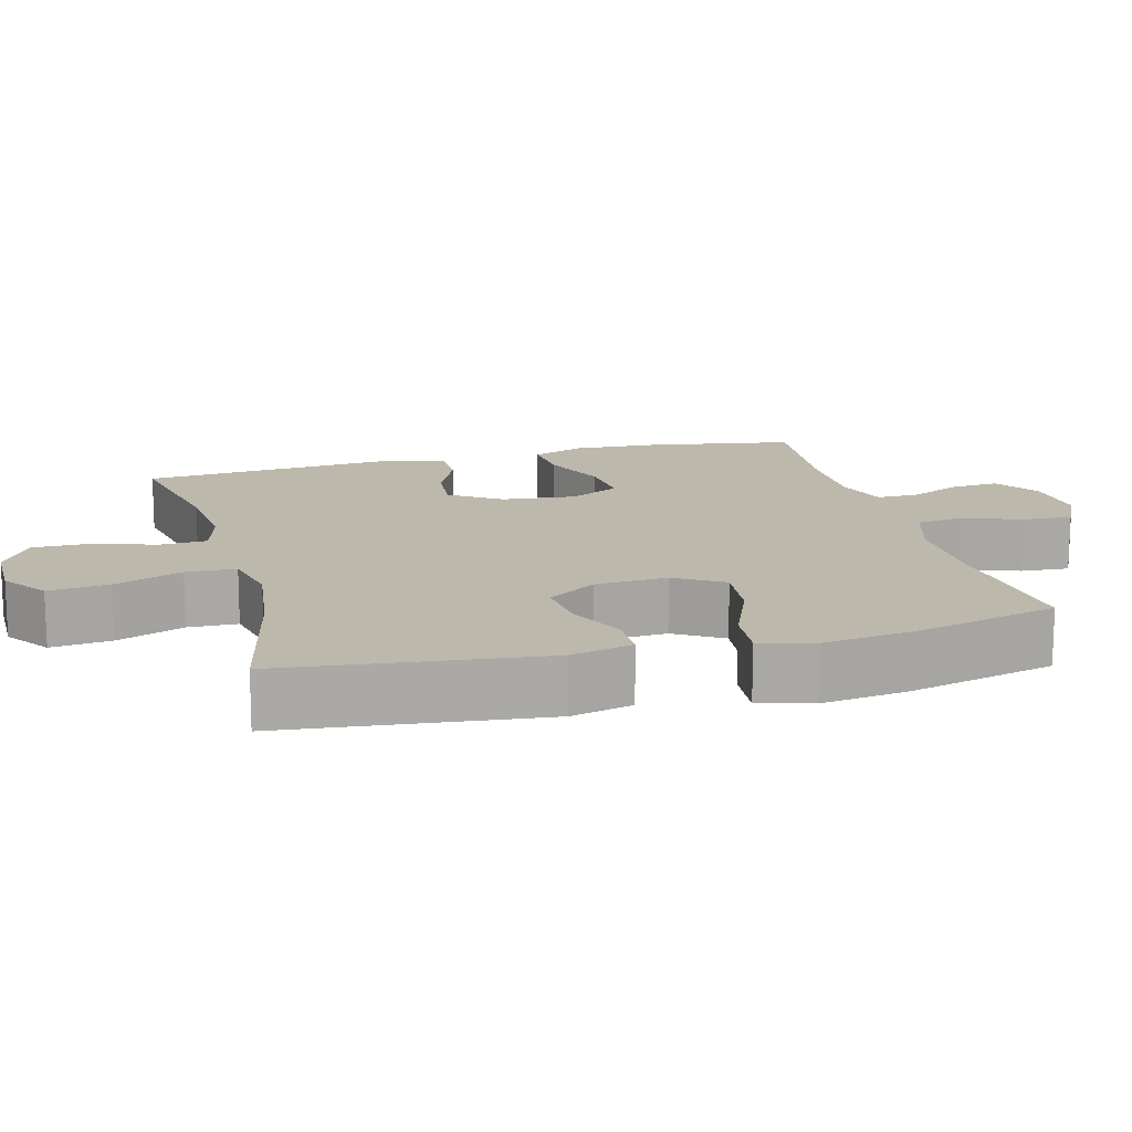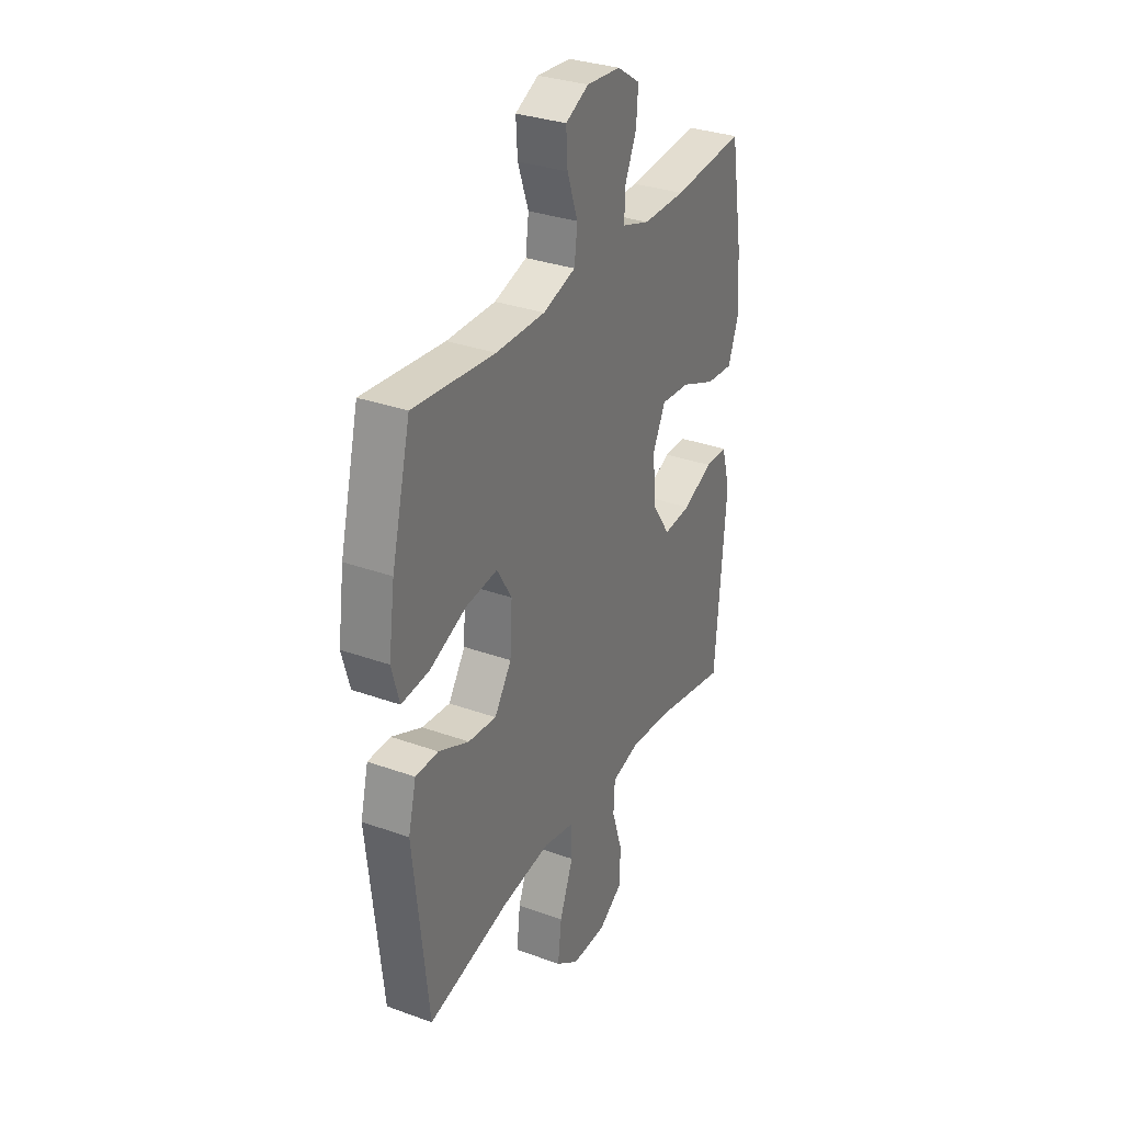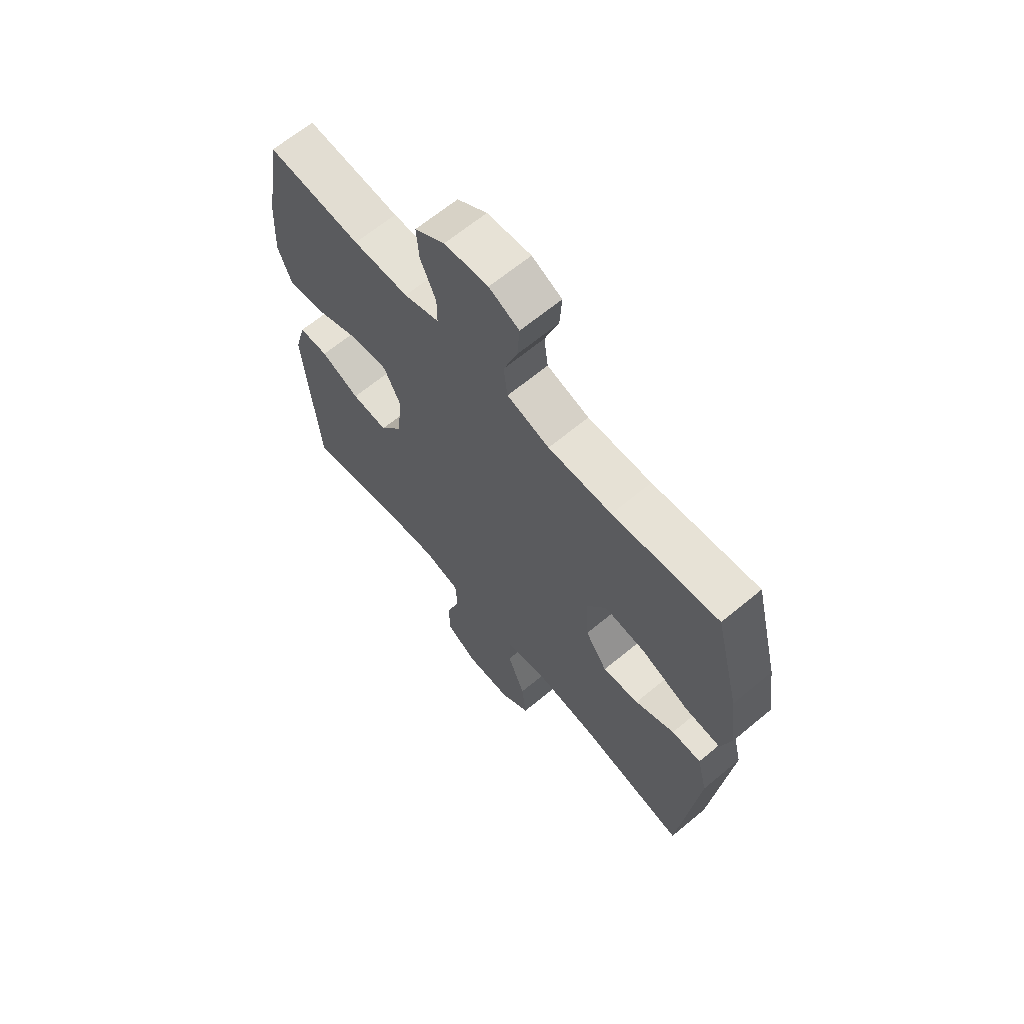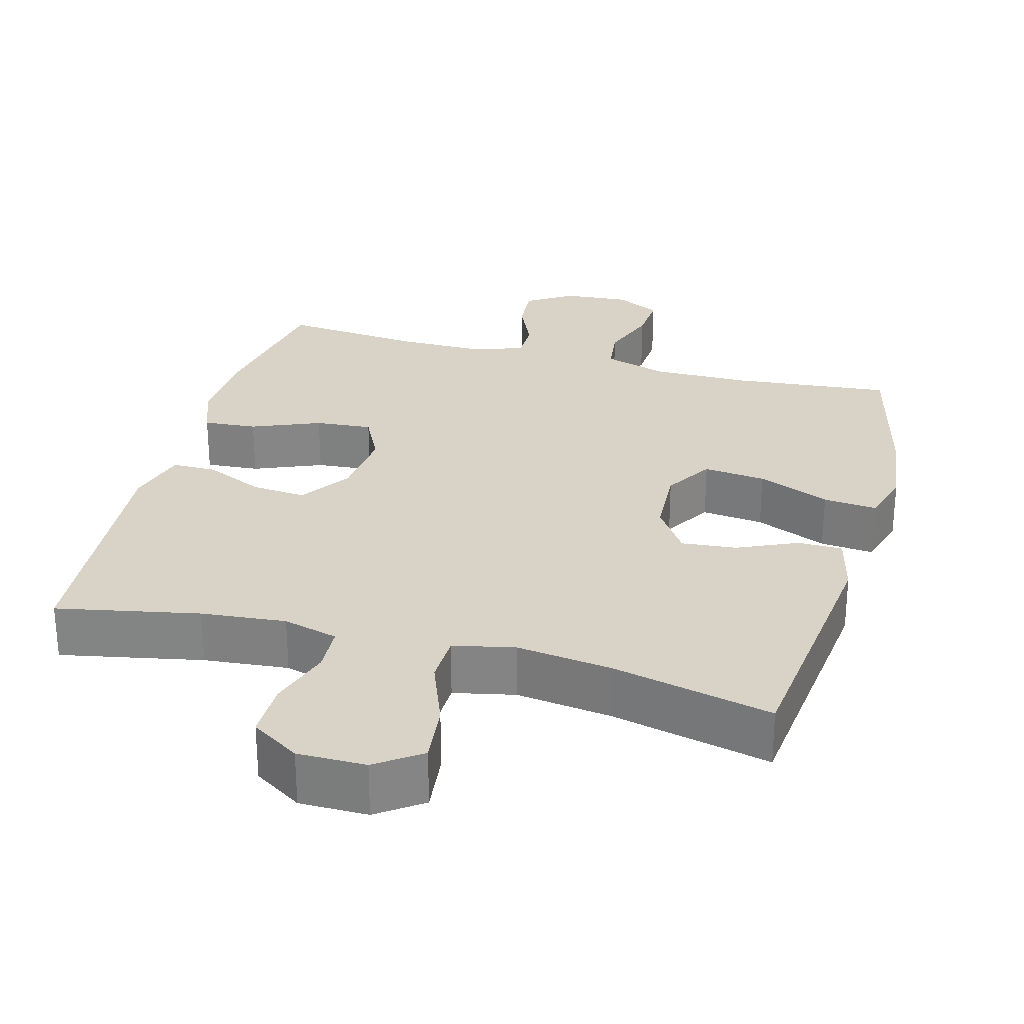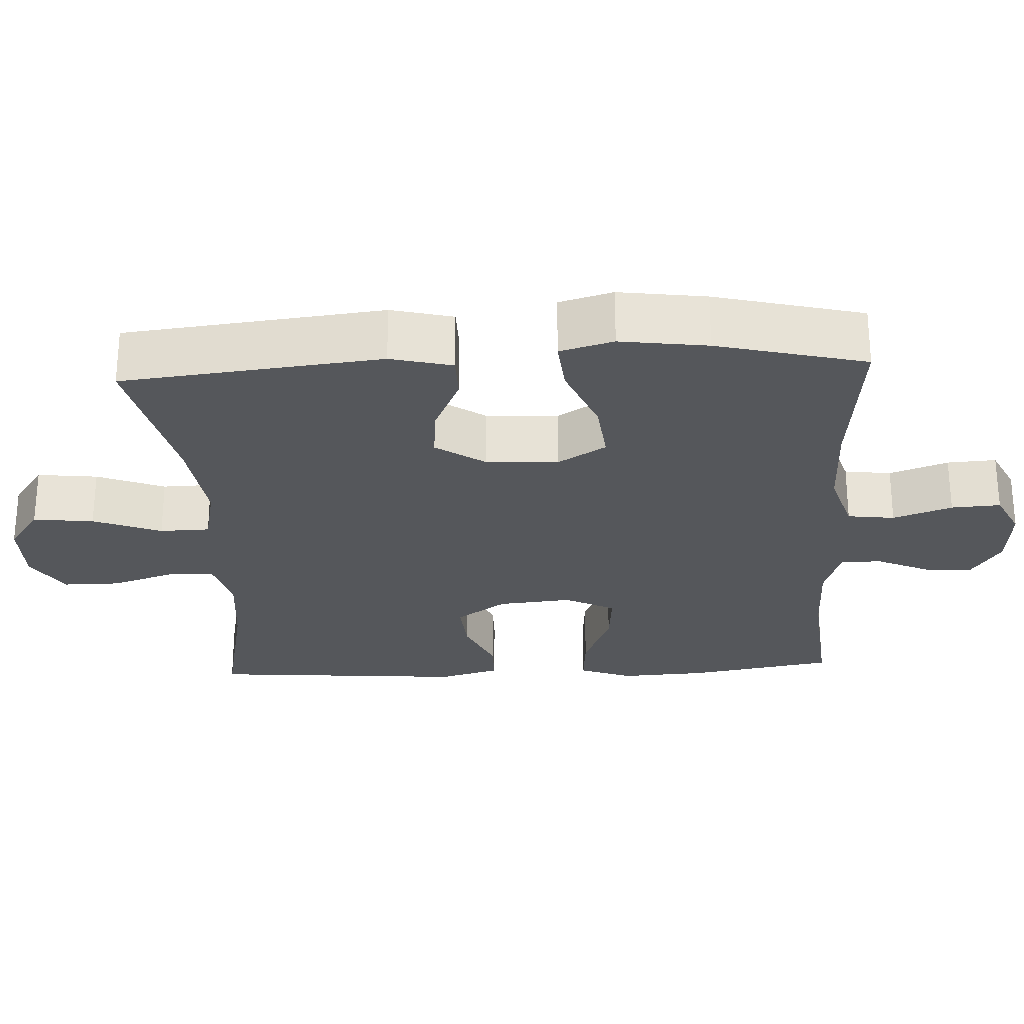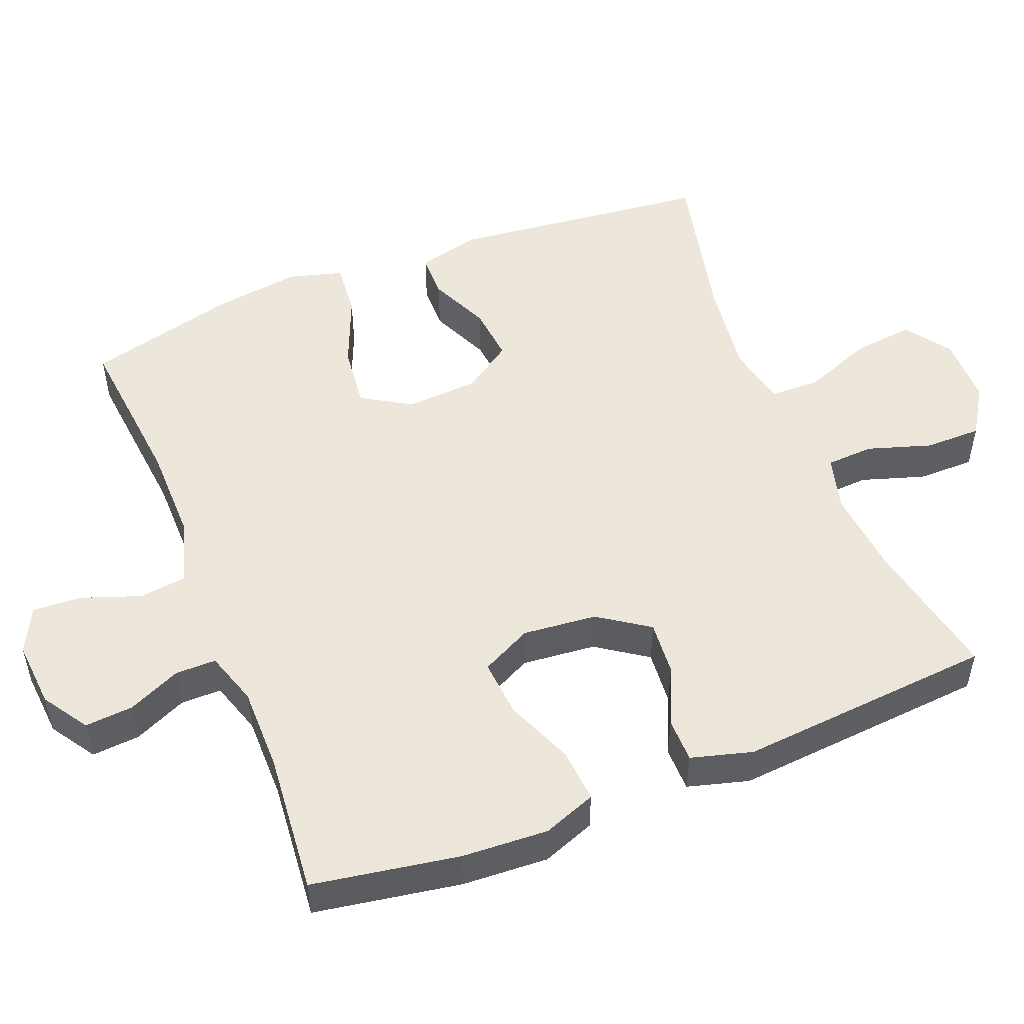
<metadata>
{"format":"obj","ext":"obj","renderer":"f3d","projection":"perspective","resolution":1024,"background":"white","views":[{"elev":14.9,"azim":-104.9,"up":"+Y"},{"elev":31.8,"azim":-63.0,"up":"+Z"},{"elev":65.0,"azim":-130.0,"up":"+Z"},{"elev":28.2,"azim":-164.7,"up":"+Y"},{"elev":-26.8,"azim":-87.1,"up":"+Y"},{"elev":51.5,"azim":68.3,"up":"+Y"}]}
</metadata>
<code>
o path276_path276.001
v -0.5509 0.0375 0.282
v -0.5679 0.0375 0.1581
v -0.5465 0.0375 0.08218
v -0.4704 0.0375 0.08903
v -0.3683 0.0375 0.1312
v -0.2804 0.0375 0.1408
v -0.2388 0.0375 0.07219
v -0.2447 0.0375 -0.03022
v -0.2917 0.0375 -0.09961
v -0.3696 0.0375 -0.09187
v -0.454 0.0375 -0.05367
v -0.5171 0.0375 -0.05437
v -0.5387 0.0375 -0.1419
v -0.4982 0.0375 -0.509
v -0.2722 0.0375 -0.4576
v -0.1375 0.0375 -0.4401
v -0.05087 0.0375 -0.4589
v -0.04921 0.0375 -0.5295
v -0.08661 0.0375 -0.6259
v -0.09642 0.0375 -0.7117
v -0.03328 0.0375 -0.7569
v 0.06305 0.0375 -0.7568
v 0.1315 0.0375 -0.7135
v 0.1314 0.0375 -0.6336
v 0.1029 0.0375 -0.5443
v 0.1064 0.0375 -0.4778
v 0.1841 0.0375 -0.457
v 0.3036 0.0375 -0.4686
v 0.5037 0.0375 -0.509
v 0.5333 0.0375 -0.1472
v 0.5094 0.0375 -0.06097
v 0.4469 0.0375 -0.06028
v 0.3645 0.0375 -0.09749
v 0.2877 0.0375 -0.1037
v 0.2393 0.0375 -0.03271
v 0.2292 0.0375 0.07153
v 0.2646 0.0375 0.1424
v 0.3451 0.0375 0.1356
v 0.4415 0.0375 0.09577
v 0.517 0.0375 0.08989
v 0.5451 0.0375 0.1647
v 0.5386 0.0375 0.2862
v 0.5037 0.0375 0.4927
v 0.3047 0.0375 0.4743
v 0.1865 0.0375 0.4742
v 0.1112 0.0375 0.4985
v 0.1113 0.0375 0.5562
v 0.1445 0.0375 0.6306
v 0.1497 0.0375 0.6986
v 0.08592 0.0375 0.7402
v -0.007603 0.0375 0.7476
v -0.0716 0.0375 0.7161
v -0.06725 0.0375 0.6466
v -0.03763 0.0375 0.5635
v -0.04624 0.0375 0.497
v -0.1366 0.0375 0.4692
v -0.2725 0.0375 0.4701
v -0.4982 0.0375 0.4927
v -0.5509 -0.0375 0.282
v -0.5679 -0.0375 0.1581
v -0.5465 -0.0375 0.08218
v -0.4704 -0.0375 0.08903
v -0.3683 -0.0375 0.1312
v -0.2804 -0.0375 0.1408
v -0.2388 -0.0375 0.07219
v -0.2447 -0.0375 -0.03022
v -0.2917 -0.0375 -0.09961
v -0.3696 -0.0375 -0.09187
v -0.454 -0.0375 -0.05367
v -0.5171 -0.0375 -0.05437
v -0.5387 -0.0375 -0.1419
v -0.4982 -0.0375 -0.509
v -0.2722 -0.0375 -0.4576
v -0.1375 -0.0375 -0.4401
v -0.05087 -0.0375 -0.4589
v -0.04921 -0.0375 -0.5295
v -0.08661 -0.0375 -0.6259
v -0.09642 -0.0375 -0.7117
v -0.03328 -0.0375 -0.7569
v 0.06305 -0.0375 -0.7568
v 0.1315 -0.0375 -0.7135
v 0.1314 -0.0375 -0.6336
v 0.1029 -0.0375 -0.5443
v 0.1064 -0.0375 -0.4778
v 0.1841 -0.0375 -0.457
v 0.3036 -0.0375 -0.4686
v 0.5037 -0.0375 -0.509
v 0.5333 -0.0375 -0.1472
v 0.5094 -0.0375 -0.06097
v 0.4469 -0.0375 -0.06028
v 0.3645 -0.0375 -0.09749
v 0.2877 -0.0375 -0.1037
v 0.2393 -0.0375 -0.03271
v 0.2292 -0.0375 0.07153
v 0.2646 -0.0375 0.1424
v 0.3451 -0.0375 0.1356
v 0.4415 -0.0375 0.09577
v 0.517 -0.0375 0.08989
v 0.5451 -0.0375 0.1647
v 0.5386 -0.0375 0.2862
v 0.5037 -0.0375 0.4927
v 0.3047 -0.0375 0.4743
v 0.1865 -0.0375 0.4742
v 0.1112 -0.0375 0.4985
v 0.1113 -0.0375 0.5562
v 0.1445 -0.0375 0.6306
v 0.1497 -0.0375 0.6986
v 0.08592 -0.0375 0.7402
v -0.007603 -0.0375 0.7476
v -0.0716 -0.0375 0.7161
v -0.06725 -0.0375 0.6466
v -0.03763 -0.0375 0.5635
v -0.04624 -0.0375 0.497
v -0.1366 -0.0375 0.4692
v -0.2725 -0.0375 0.4701
v -0.4982 -0.0375 0.4927
v 0.08592 0.0375 0.7402
v -0.007603 0.0375 0.7476
v -0.0716 0.0375 0.7161
v -0.0716 0.0375 0.7161
v 0.1497 0.0375 0.6986
v 0.1497 0.0375 0.6986
v -0.06725 0.0375 0.6466
v 0.1445 0.0375 0.6306
v -0.03763 0.0375 0.5635
v 0.1113 0.0375 0.5562
v -0.04624 0.0375 0.497
v -0.04624 0.0375 0.497
v 0.1112 0.0375 0.4985
v 0.1112 0.0375 0.4985
v 0.1865 0.0375 0.4742
v -0.1366 0.0375 0.4692
v 0.5037 0.0375 0.4927
v 0.5037 0.0375 0.4927
v 0.3047 0.0375 0.4743
v -0.2725 0.0375 0.4701
v -0.4982 0.0375 0.4927
v -0.4982 0.0375 0.4927
v 0.5386 0.0375 0.2862
v -0.5509 0.0375 0.282
v 0.5451 0.0375 0.1647
v -0.5679 0.0375 0.1581
v 0.517 0.0375 0.08989
v 0.517 0.0375 0.08989
v 0.2646 0.0375 0.1424
v 0.2646 0.0375 0.1424
v 0.3451 0.0375 0.1356
v -0.3683 0.0375 0.1312
v -0.2804 0.0375 0.1408
v -0.2804 0.0375 0.1408
v -0.5465 0.0375 0.08218
v -0.5465 0.0375 0.08218
v 0.2292 0.0375 0.07153
v -0.2388 0.0375 0.07219
v 0.4415 0.0375 0.09577
v -0.4704 0.0375 0.08903
v -0.2447 0.0375 -0.03022
v 0.2393 0.0375 -0.03271
v -0.2917 0.0375 -0.09961
v -0.2917 0.0375 -0.09961
v 0.2877 0.0375 -0.1037
v 0.2877 0.0375 -0.1037
v -0.3696 0.0375 -0.09187
v -0.454 0.0375 -0.05367
v -0.5171 0.0375 -0.05437
v -0.5171 0.0375 -0.05437
v -0.5387 0.0375 -0.1419
v 0.5094 0.0375 -0.06097
v 0.5094 0.0375 -0.06097
v 0.4469 0.0375 -0.06028
v 0.3645 0.0375 -0.09749
v 0.5333 0.0375 -0.1472
v 0.5037 0.0375 -0.509
v 0.5037 0.0375 -0.509
v 0.1841 0.0375 -0.457
v 0.3036 0.0375 -0.4686
v -0.1375 0.0375 -0.4401
v -0.05087 0.0375 -0.4589
v -0.05087 0.0375 -0.4589
v -0.2722 0.0375 -0.4576
v 0.1064 0.0375 -0.4778
v 0.1064 0.0375 -0.4778
v -0.04921 0.0375 -0.5295
v 0.1029 0.0375 -0.5443
v -0.4982 0.0375 -0.509
v -0.4982 0.0375 -0.509
v -0.08661 0.0375 -0.6259
v 0.1314 0.0375 -0.6336
v -0.09642 0.0375 -0.7117
v -0.09642 0.0375 -0.7117
v 0.1315 0.0375 -0.7135
v -0.03328 0.0375 -0.7569
v 0.06305 0.0375 -0.7568
v 0.08592 -0.0375 0.7402
v -0.007603 -0.0375 0.7476
v -0.0716 -0.0375 0.7161
v -0.0716 -0.0375 0.7161
v 0.1497 -0.0375 0.6986
v 0.1497 -0.0375 0.6986
v -0.06725 -0.0375 0.6466
v 0.1445 -0.0375 0.6306
v -0.03763 -0.0375 0.5635
v 0.1113 -0.0375 0.5562
v -0.04624 -0.0375 0.497
v -0.04624 -0.0375 0.497
v 0.1112 -0.0375 0.4985
v 0.1112 -0.0375 0.4985
v 0.1865 -0.0375 0.4742
v -0.1366 -0.0375 0.4692
v 0.5037 -0.0375 0.4927
v 0.5037 -0.0375 0.4927
v 0.3047 -0.0375 0.4743
v -0.2725 -0.0375 0.4701
v -0.4982 -0.0375 0.4927
v -0.4982 -0.0375 0.4927
v 0.5386 -0.0375 0.2862
v -0.5509 -0.0375 0.282
v 0.5451 -0.0375 0.1647
v -0.5679 -0.0375 0.1581
v 0.517 -0.0375 0.08989
v 0.517 -0.0375 0.08989
v 0.2646 -0.0375 0.1424
v 0.2646 -0.0375 0.1424
v 0.3451 -0.0375 0.1356
v -0.3683 -0.0375 0.1312
v -0.2804 -0.0375 0.1408
v -0.2804 -0.0375 0.1408
v -0.5465 -0.0375 0.08218
v -0.5465 -0.0375 0.08218
v 0.2292 -0.0375 0.07153
v -0.2388 -0.0375 0.07219
v 0.4415 -0.0375 0.09577
v -0.4704 -0.0375 0.08903
v -0.2447 -0.0375 -0.03022
v 0.2393 -0.0375 -0.03271
v -0.2917 -0.0375 -0.09961
v -0.2917 -0.0375 -0.09961
v 0.2877 -0.0375 -0.1037
v 0.2877 -0.0375 -0.1037
v -0.3696 -0.0375 -0.09187
v -0.454 -0.0375 -0.05367
v -0.5171 -0.0375 -0.05437
v -0.5171 -0.0375 -0.05437
v -0.5387 -0.0375 -0.1419
v 0.5094 -0.0375 -0.06097
v 0.5094 -0.0375 -0.06097
v 0.4469 -0.0375 -0.06028
v 0.3645 -0.0375 -0.09749
v 0.5333 -0.0375 -0.1472
v 0.5037 -0.0375 -0.509
v 0.5037 -0.0375 -0.509
v 0.1841 -0.0375 -0.457
v 0.3036 -0.0375 -0.4686
v -0.1375 -0.0375 -0.4401
v -0.05087 -0.0375 -0.4589
v -0.05087 -0.0375 -0.4589
v -0.2722 -0.0375 -0.4576
v 0.1064 -0.0375 -0.4778
v 0.1064 -0.0375 -0.4778
v -0.04921 -0.0375 -0.5295
v 0.1029 -0.0375 -0.5443
v -0.4982 -0.0375 -0.509
v -0.4982 -0.0375 -0.509
v -0.08661 -0.0375 -0.6259
v 0.1314 -0.0375 -0.6336
v -0.09642 -0.0375 -0.7117
v -0.09642 -0.0375 -0.7117
v 0.1315 -0.0375 -0.7135
v -0.03328 -0.0375 -0.7569
v 0.06305 -0.0375 -0.7568
f 216 224 218
f 258 260 261
f 217 213 214
f 230 234 235
f 257 240 244
f 206 204 222
f 222 204 230
f 201 202 203
f 238 258 252
f 208 222 212
f 257 244 262
f 204 231 230
f 261 264 265
f 195 200 194
f 212 222 224
f 219 233 217
f 194 200 201
f 238 255 258
f 248 253 249
f 253 238 252
f 210 212 216
f 198 194 201
f 204 206 202
f 233 225 217
f 231 234 230
f 212 224 216
f 265 264 270
f 202 201 200
f 244 241 242
f 264 269 270
f 236 240 257
f 228 233 219
f 254 234 236
f 265 270 268
f 244 240 241
f 255 234 254
f 209 226 231
f 249 253 250
f 264 261 260
f 235 234 255
f 248 249 247
f 218 232 220
f 260 258 255
f 203 202 206
f 238 253 248
f 247 249 245
f 213 226 209
f 269 264 266
f 196 200 195
f 254 236 257
f 204 209 231
f 235 255 238
f 208 206 222
f 217 225 213
f 226 213 225
f 218 224 232
f 50 51 109 108
f 51 120 197 109
f 122 50 108 199
f 52 53 111 110
f 48 49 107 106
f 53 54 112 111
f 47 48 106 105
f 54 128 205 112
f 130 47 105 207
f 45 46 104 103
f 55 56 114 113
f 134 44 102 211
f 57 138 215 115
f 44 45 103 102
f 56 57 115 114
f 42 43 101 100
f 58 1 59 116
f 41 42 100 99
f 1 2 60 59
f 144 41 99 221
f 146 38 96 223
f 5 150 227 63
f 2 152 229 60
f 36 37 95 94
f 6 7 65 64
f 39 40 98 97
f 38 39 97 96
f 4 5 63 62
f 3 4 62 61
f 7 8 66 65
f 35 36 94 93
f 8 160 237 66
f 162 35 93 239
f 10 11 69 68
f 11 166 243 69
f 12 13 71 70
f 169 32 90 246
f 32 33 91 90
f 30 31 89 88
f 9 10 68 67
f 33 34 92 91
f 174 30 88 251
f 27 28 86 85
f 16 179 256 74
f 15 16 74 73
f 182 27 85 259
f 17 18 76 75
f 25 26 84 83
f 186 15 73 263
f 13 14 72 71
f 28 29 87 86
f 18 19 77 76
f 24 25 83 82
f 19 190 267 77
f 23 24 82 81
f 20 21 79 78
f 22 23 81 80
f 21 22 80 79
f 139 141 147
f 181 184 183
f 140 137 136
f 153 158 157
f 180 167 163
f 129 145 127
f 145 153 127
f 124 126 125
f 161 175 181
f 131 135 145
f 180 185 167
f 127 153 154
f 184 188 187
f 118 117 123
f 135 147 145
f 142 140 156
f 117 124 123
f 161 181 178
f 171 172 176
f 176 175 161
f 133 139 135
f 121 124 117
f 127 125 129
f 156 140 148
f 154 153 157
f 135 139 147
f 188 193 187
f 125 123 124
f 167 165 164
f 187 193 192
f 159 180 163
f 151 142 156
f 177 159 157
f 188 191 193
f 167 164 163
f 178 177 157
f 132 154 149
f 172 173 176
f 187 183 184
f 158 178 157
f 171 170 172
f 141 143 155
f 183 178 181
f 126 129 125
f 161 171 176
f 170 168 172
f 136 132 149
f 192 189 187
f 119 118 123
f 177 180 159
f 127 154 132
f 158 161 178
f 131 145 129
f 140 136 148
f 149 148 136
f 141 155 147

</code>
